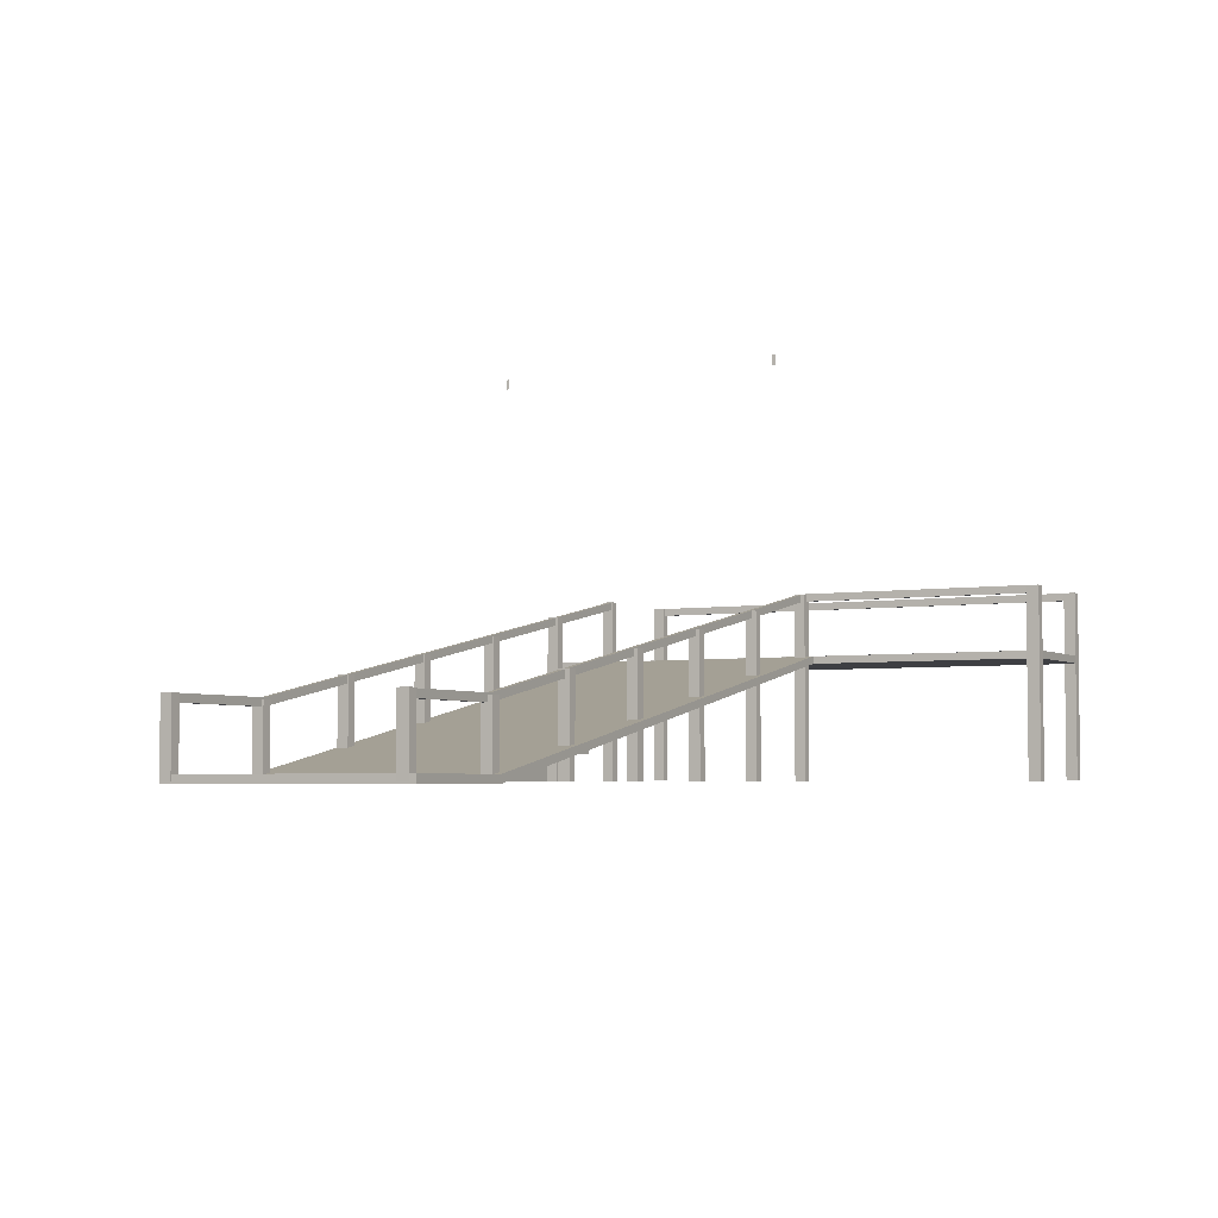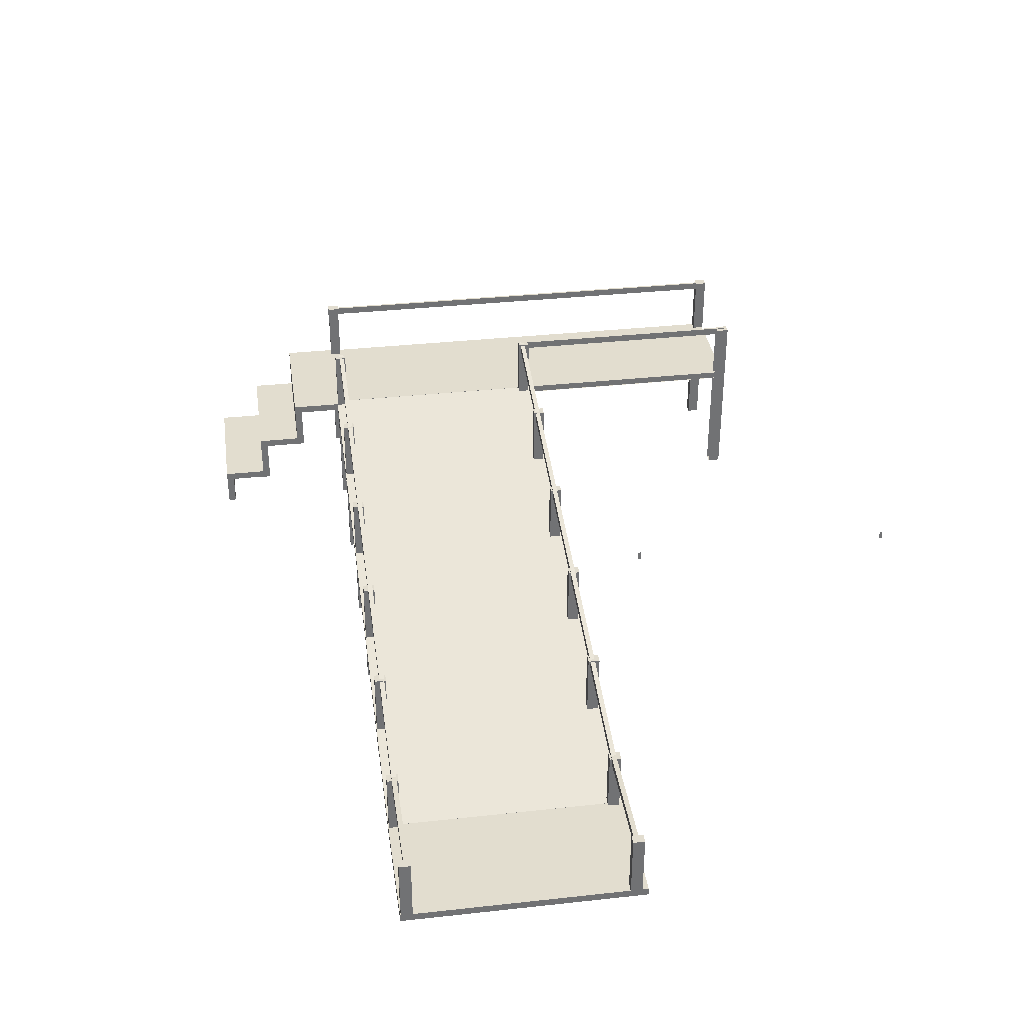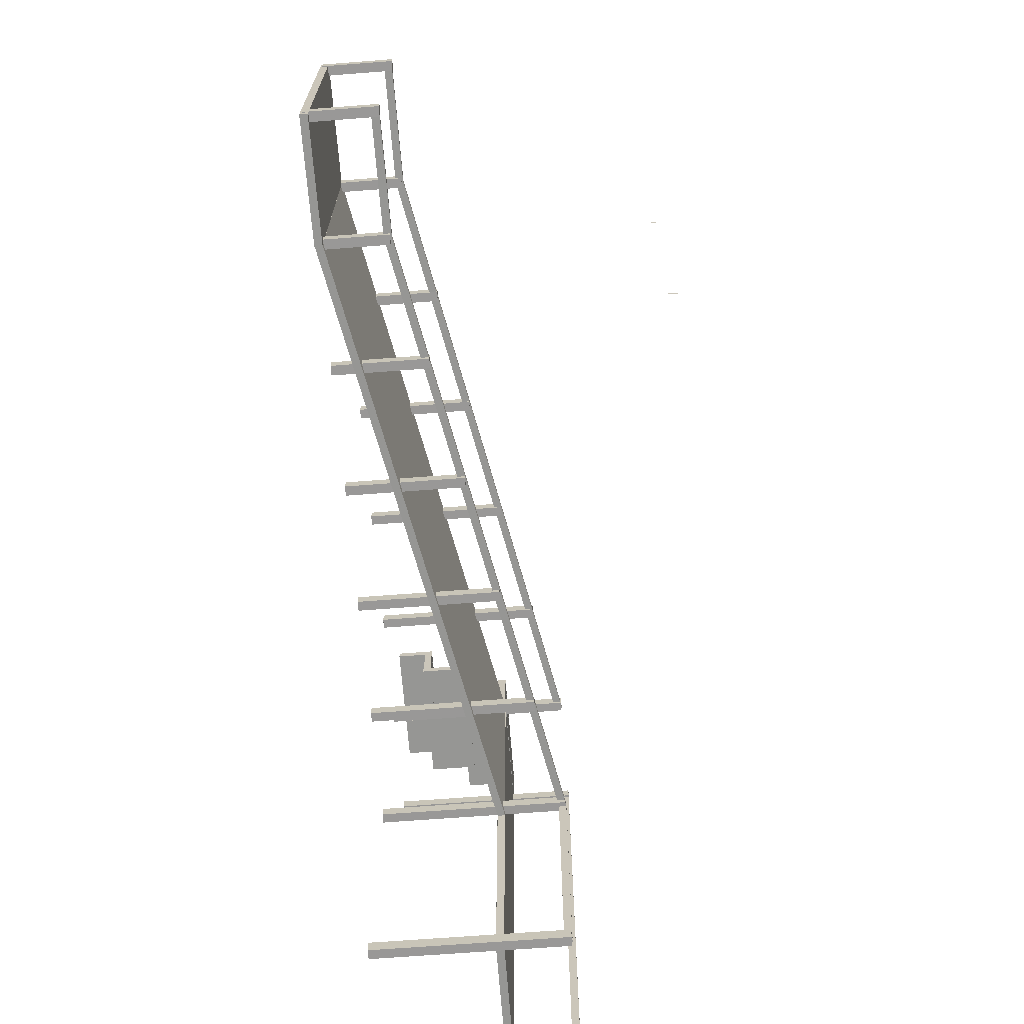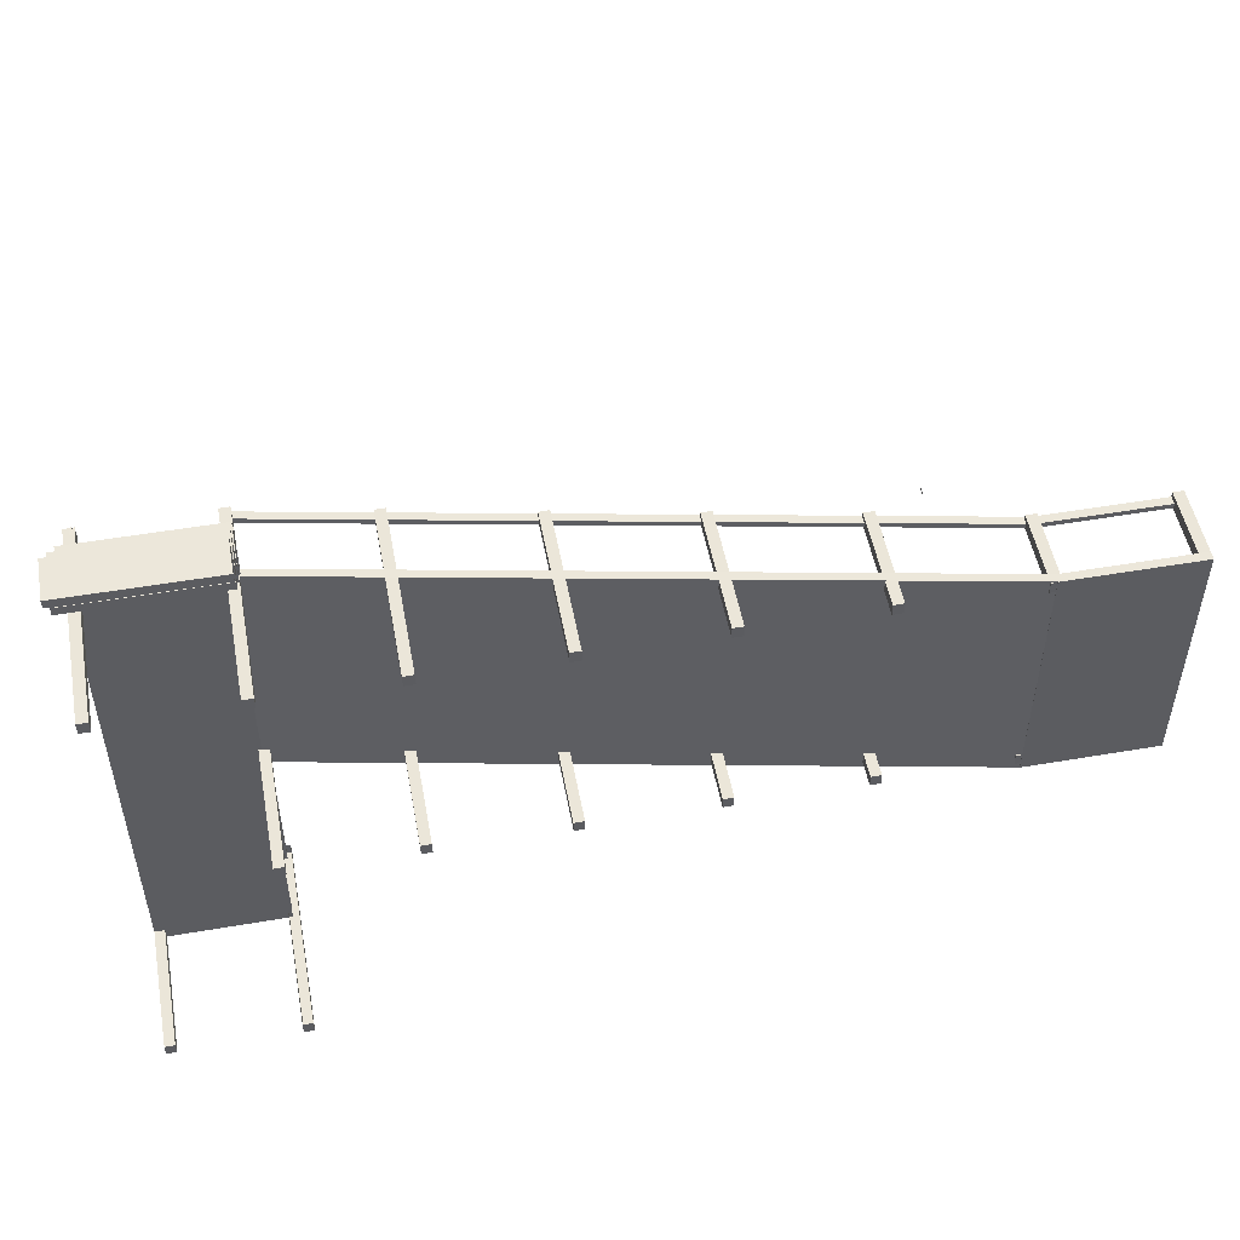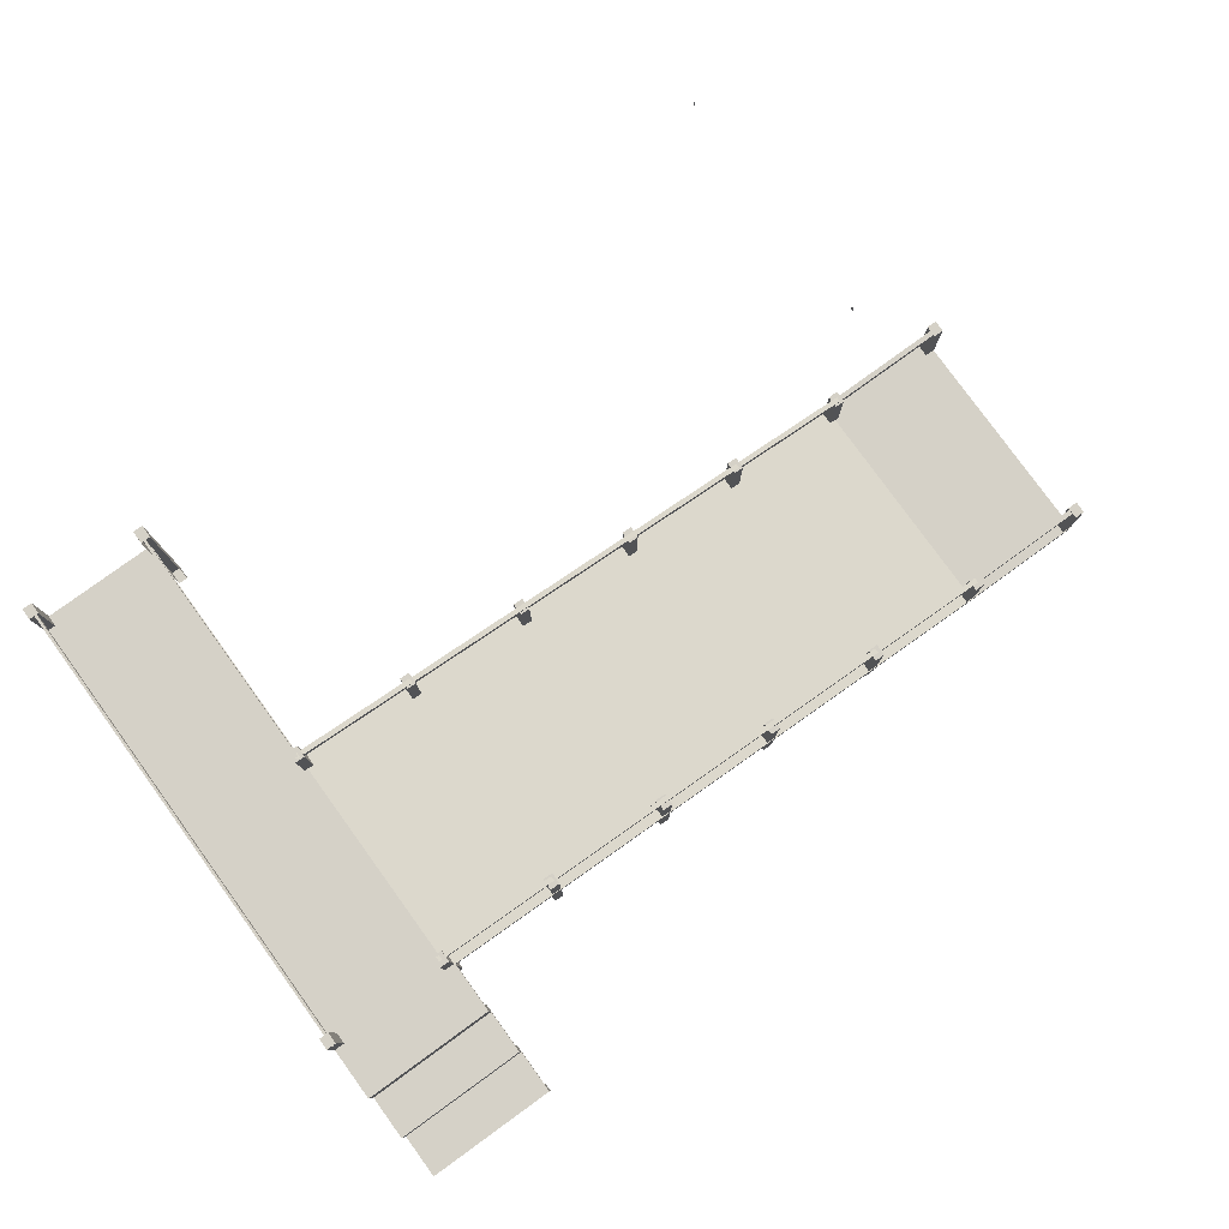
<metadata>
{"format":"obj","ext":"obj","renderer":"f3d","projection":"perspective","resolution":1024,"background":"white","views":[{"elev":-4.2,"azim":118.3,"up":"+Y"},{"elev":35.0,"azim":81.7,"up":"+Y"},{"elev":-67.7,"azim":94.4,"up":"+Z"},{"elev":51.1,"azim":-10.6,"up":"+Z"},{"elev":79.7,"azim":-35.9,"up":"+Y"}]}
</metadata>
<code>
o Cube.006
v 1 -4.019 1.928
v 1 -3.894 1.928
v 1 -4.019 5.832
v 1 -3.894 5.832
v -1 -4.019 1.928
v -1 -3.894 1.928
v -1 -4.019 5.832
v -1 -3.894 5.832
v -10.99 -2.054 -1.952
v -10.99 -1.93 -1.952
v -10.99 -2.054 1.952
v -10.99 -1.93 1.952
v -10.97 -2.054 -1.952
v -10.97 -1.93 -1.952
v -10.97 -2.054 1.952
v -10.97 -1.93 1.952
v -12.97 -2.054 -1.952
v -12.97 -1.93 -1.952
v -12.97 -2.054 1.952
v -12.97 -1.93 1.952
v -10.97 -2.054 1.93
v -10.97 -1.93 1.93
v -10.97 -2.054 5.834
v -10.97 -1.93 5.834
v -12.97 -2.054 1.93
v -12.97 -1.93 1.93
v -12.97 -2.054 5.834
v -12.97 -1.93 5.834
v -0.9855 -4.018 1.928
v -0.9855 -3.893 1.928
v -0.9855 -4.018 5.832
v -0.9855 -3.893 5.832
v -10.99 -2.054 1.928
v -10.99 -1.93 1.928
v -10.99 -2.054 5.832
v -10.99 -1.93 5.832
f 1 3 7 5
f 4 8 7 3
f 8 6 5 7
f 6 8 4 2
f 2 4 3 1
f 6 2 1 5
f 12 10 9 11
f 13 15 19 17
f 16 20 19 15
f 20 18 17 19
f 18 20 16 14
f 18 14 13 17
f 21 23 27 25
f 24 28 27 23
f 28 26 25 27
f 26 28 24 22
f 22 24 23 21
f 26 22 21 25
f 29 31 35 33
f 32 36 35 31
f 36 34 33 35
f 34 36 32 30
f 30 32 31 29
f 34 30 29 33
o Cube.018_Cube.033
v 1 -2.983 2.104
v 1 -2.858 2.104
v 1 -2.983 2.182
v 1 -2.858 2.182
v -1 -2.983 2.104
v -1 -2.858 2.104
v -1 -2.983 2.182
v -1 -2.858 2.182
v -0.9855 -2.983 2.104
v -0.9855 -2.859 2.104
v -0.9855 -2.983 2.182
v -0.9855 -2.859 2.182
v -10.99 -1.02 2.104
v -10.99 -0.895 2.104
v -10.99 -1.02 2.182
v -10.99 -0.895 2.182
v -10.99 -1.02 1.845
v -10.99 -0.895 1.845
v -10.99 -1.02 1.884
v -10.99 -0.895 1.884
v -1 1.038 1.845
v -1 1.163 1.845
v -1 1.038 1.884
v -1 1.163 1.884
v -10.95 -1.02 1.861
v -10.95 -0.8954 1.861
v -10.95 -1.02 2.163
v -10.95 -0.8954 2.163
v -10.99 -1.02 1.861
v -10.99 -0.8954 1.861
v -10.99 -1.02 2.163
v -10.99 -0.8954 2.163
v 1.01 -3.983 2.029
v 1.007 -3.983 2.215
v 1.011 -2.853 2.029
v 1.008 -2.853 2.215
v 0.854 -3.983 2.027
v 0.8509 -3.983 2.213
v 0.8546 -2.853 2.026
v 0.8515 -2.853 2.212
v -10.87 -3.986 2.029
v -10.87 -3.986 2.215
v -10.87 -0.9056 2.029
v -10.87 -0.9056 2.215
v -11.03 -3.986 2.027
v -11.03 -3.986 2.213
v -11.03 -0.9056 2.026
v -11.03 -0.9055 2.212
v -10.99 -1.02 -1.947
v -10.95 -1.02 -1.947
v -10.99 -0.8954 -1.947
v -10.95 -0.8954 -1.947
v -8.952 -3.985 2.029
v -8.955 -3.985 2.215
v -8.951 -1.287 2.029
v -8.954 -1.287 2.215
v -9.108 -3.985 2.027
v -9.111 -3.985 2.213
v -9.107 -1.287 2.026
v -9.11 -1.287 2.212
v -6.929 -3.995 2.029
v -6.932 -3.995 2.215
v -6.928 -1.703 2.029
v -6.932 -1.702 2.215
v -7.085 -3.995 2.027
v -7.088 -3.995 2.213
v -7.085 -1.702 2.026
v -7.088 -1.702 2.212
v -4.926 -3.985 2.029
v -4.929 -3.985 2.215
v -4.925 -2.09 2.029
v -4.928 -2.09 2.215
v -5.082 -3.985 2.027
v -5.085 -3.985 2.213
v -5.081 -2.09 2.026
v -5.084 -2.09 2.212
v -2.922 -3.995 2.029
v -2.925 -3.995 2.215
v -2.921 -2.468 2.029
v -2.924 -2.468 2.215
v -3.078 -3.995 2.027
v -3.081 -3.995 2.213
v -3.077 -2.468 2.026
v -3.081 -2.468 2.212
v -0.9279 -4.014 2.029
v -0.931 -4.014 2.215
v -0.9272 -2.884 2.029
v -0.9303 -2.884 2.215
v -1.084 -4.014 2.027
v -1.087 -4.014 2.213
v -1.083 -2.884 2.026
v -1.086 -2.884 2.212
f 37 41 43 39
f 40 39 43 44
f 44 43 41 42
f 42 38 40 44
f 38 37 39 40
f 42 41 37 38
f 45 49 51 47
f 48 47 51 52
f 52 51 49 50
f 50 46 48 52
f 46 45 47 48
f 50 49 45 46
f 56 55 53 54
f 60 59 57 58
f 61 65 67 63
f 64 63 67 68
f 68 67 65 66
f 66 62 64 68
f 62 61 63 64
f 66 65 85 87
f 69 73 75 71
f 72 71 75 76
f 76 75 73 74
f 74 70 72 76
f 70 69 71 72
f 74 73 69 70
f 77 81 83 79
f 80 79 83 84
f 84 83 81 82
f 82 78 80 84
f 78 77 79 80
f 82 81 77 78
f 65 61 86 85
f 62 66 87 88
f 87 85 86 88
f 89 93 95 91
f 92 91 95 96
f 96 95 93 94
f 94 90 92 96
f 90 89 91 92
f 94 93 89 90
f 97 101 103 99
f 100 99 103 104
f 104 103 101 102
f 102 98 100 104
f 98 97 99 100
f 102 101 97 98
f 105 109 111 107
f 108 107 111 112
f 112 111 109 110
f 110 106 108 112
f 106 105 107 108
f 110 109 105 106
f 113 117 119 115
f 116 115 119 120
f 120 119 117 118
f 118 114 116 120
f 114 113 115 116
f 118 117 113 114
f 121 125 127 123
f 124 123 127 128
f 128 127 125 126
f 126 122 124 128
f 122 121 123 124
f 126 125 121 122
f 61 62 88 86
o Cube.017_Cube.032
v -1 1.038 -1.896
v -1 1.163 -1.896
v -1 1.038 -1.857
v -1 1.163 -1.857
v -10.99 -1.02 -1.896
v -10.99 -0.895 -1.896
v -10.99 -1.02 -1.857
v -10.99 -0.895 -1.857
v -10.97 -1.02 -1.896
v -10.97 -0.895 -1.896
v -10.97 -1.02 -1.857
v -10.97 -0.895 -1.857
v -12.97 -1.02 -1.896
v -12.97 -0.895 -1.896
v -12.97 -1.02 -1.857
v -12.97 -0.895 -1.857
v -12.97 -1.02 5.663
v -12.97 -0.895 5.663
v -12.97 -1.02 5.741
v -12.97 -0.895 5.741
v -0.9855 -2.983 5.663
v -0.9855 -2.859 5.663
v -0.9855 -2.983 5.741
v -0.9855 -2.859 5.741
v -10.99 -1.02 5.663
v -10.99 -0.895 5.663
v -10.99 -1.02 5.741
v -10.99 -0.895 5.741
v 1 -2.982 5.663
v 1 -2.857 5.663
v 1 -2.982 5.741
v 1 -2.857 5.741
v -1 -2.982 5.663
v -1 -2.857 5.663
v -1 -2.982 5.741
v -1 -2.857 5.741
v -12.85 -1.02 -1.952
v -12.85 -0.8954 -1.952
v -12.85 -1.02 1.952
v -12.85 -0.8954 1.952
v -12.89 -1.02 -1.952
v -12.89 -0.8954 -1.952
v -12.89 -1.02 1.952
v -12.89 -0.8954 1.952
v -12.85 -1.02 1.93
v -12.85 -0.8954 1.93
v -12.85 -1.02 5.834
v -12.85 -0.8954 5.834
v -12.89 -1.02 1.93
v -12.89 -0.8954 1.93
v -12.89 -1.02 5.834
v -12.89 -0.8954 5.834
v -12.82 -3.983 -1.963
v -12.82 -3.983 -1.777
v -12.82 -0.8931 -1.963
v -12.82 -0.893 -1.777
v -12.97 -3.983 -1.965
v -12.98 -3.983 -1.779
v -12.97 -0.893 -1.966
v -12.98 -0.893 -1.78
v -12.82 -3.983 5.636
v -12.82 -3.983 5.822
v -12.82 -0.8931 5.635
v -12.82 -0.893 5.821
v -12.97 -3.983 5.633
v -12.98 -3.983 5.819
v -12.97 -0.893 5.633
v -12.98 -0.893 5.819
v 1.01 -3.983 5.636
v 1.007 -3.983 5.822
v 1.011 -2.853 5.635
v 1.008 -2.853 5.821
v 0.854 -3.983 5.633
v 0.8509 -3.983 5.819
v 0.8546 -2.853 5.633
v 0.8515 -2.853 5.819
v -10.87 -3.986 5.636
v -10.87 -3.986 5.822
v -10.87 -0.9056 5.635
v -10.87 -0.9056 5.821
v -11.03 -3.986 5.633
v -11.03 -3.986 5.819
v -11.03 -0.9056 5.633
v -11.03 -0.9055 5.819
v -10.87 -3.986 -1.958
v -10.87 -3.986 -1.771
v -10.87 -0.9056 -1.958
v -10.87 -0.9056 -1.772
v -11.03 -3.986 -1.96
v -11.03 -3.986 -1.774
v -11.03 -0.9056 -1.961
v -11.03 -0.9055 -1.774
v -8.952 -3.985 5.636
v -8.955 -3.985 5.822
v -8.951 -1.287 5.635
v -8.954 -1.287 5.821
v -9.108 -3.985 5.633
v -9.111 -3.985 5.819
v -9.107 -1.287 5.633
v -9.11 -1.287 5.819
v -6.929 -3.995 5.636
v -6.932 -3.995 5.822
v -6.928 -1.703 5.635
v -6.932 -1.702 5.821
v -7.085 -3.995 5.633
v -7.088 -3.995 5.819
v -7.085 -1.702 5.633
v -7.088 -1.702 5.819
v -4.926 -3.985 5.636
v -4.929 -3.985 5.822
v -4.925 -2.09 5.635
v -4.928 -2.09 5.821
v -5.082 -3.985 5.633
v -5.085 -3.985 5.819
v -5.081 -2.09 5.633
v -5.084 -2.09 5.819
v -2.922 -3.995 5.636
v -2.925 -3.995 5.822
v -2.921 -2.468 5.635
v -2.924 -2.468 5.821
v -3.078 -3.995 5.633
v -3.081 -3.995 5.819
v -3.077 -2.468 5.633
v -3.081 -2.468 5.819
v -0.9279 -4.014 5.636
v -0.931 -4.014 5.822
v -0.9272 -2.884 5.635
v -0.9303 -2.884 5.821
v -1.084 -4.014 5.633
v -1.087 -4.014 5.819
v -1.083 -2.884 5.633
v -1.086 -2.884 5.819
v -11.03 -3.986 -1.98
v -11.03 -0.9055 -1.98
v -10.87 -3.986 -1.977
v -10.87 -0.9056 -1.978
f 132 131 129 130
f 136 135 133 134
f 144 143 141 142
f 138 137 139 140
f 148 147 145 146
f 149 153 155 151
f 152 151 155 156
f 156 155 153 154
f 154 150 152 156
f 150 149 151 152
f 154 153 149 150
f 157 161 163 159
f 160 159 163 164
f 164 163 161 162
f 162 158 160 164
f 158 157 159 160
f 162 161 157 158
f 165 169 171 167
f 168 167 171 172
f 172 171 169 170
f 170 166 168 172
f 166 165 167 168
f 170 169 165 166
f 173 177 179 175
f 176 175 179 180
f 180 179 177 178
f 178 174 176 180
f 174 173 175 176
f 178 177 173 174
f 181 185 187 183
f 184 183 187 188
f 188 187 185 186
f 186 182 184 188
f 182 181 183 184
f 186 185 181 182
f 189 193 195 191
f 192 191 195 196
f 196 195 193 194
f 194 190 192 196
f 190 189 191 192
f 194 193 189 190
f 197 201 203 199
f 200 199 203 204
f 204 203 201 202
f 202 198 200 204
f 198 197 199 200
f 202 201 197 198
f 205 209 211 207
f 208 207 211 212
f 212 211 209 210
f 210 206 208 212
f 206 205 207 208
f 210 209 205 206
f 216 215 219 220
f 220 219 217 218
f 218 214 263 261
f 218 217 213 214
f 221 225 227 223
f 224 223 227 228
f 228 227 225 226
f 226 222 224 228
f 222 221 223 224
f 226 225 221 222
f 229 233 235 231
f 232 231 235 236
f 236 235 233 234
f 234 230 232 236
f 230 229 231 232
f 234 233 229 230
f 237 241 243 239
f 240 239 243 244
f 244 243 241 242
f 242 238 240 244
f 238 237 239 240
f 242 241 237 238
f 245 249 251 247
f 248 247 251 252
f 252 251 249 250
f 250 246 248 252
f 246 245 247 248
f 250 249 245 246
f 253 257 259 255
f 256 255 259 260
f 260 259 257 258
f 258 254 256 260
f 254 253 255 256
f 258 257 253 254
f 261 263 264 262
f 214 216 264 263
f 220 218 261 262
f 216 220 262 264
o Cube
v -10.85 -1.925 6.674
v -10.85 -2.052 6.674
v -10.85 -1.925 5.822
v -10.85 -2.052 5.822
v -12.98 -1.925 6.674
v -12.98 -2.052 6.674
v -12.98 -1.925 5.822
v -12.98 -2.052 5.822
v -10.85 -2.776 6.674
v -10.85 -2.776 6.548
v -10.85 -1.924 6.674
v -10.85 -1.924 6.548
v -12.98 -2.776 6.674
v -12.98 -2.776 6.548
v -12.98 -1.924 6.674
v -12.98 -1.924 6.548
v -10.85 -2.648 7.397
v -10.85 -2.775 7.397
v -10.85 -2.648 6.545
v -10.85 -2.775 6.545
v -12.98 -2.648 7.397
v -12.98 -2.775 7.397
v -12.98 -2.648 6.545
v -12.98 -2.775 6.545
v -10.85 -3.499 7.397
v -10.85 -3.499 7.271
v -10.85 -2.647 7.397
v -10.85 -2.647 7.271
v -12.98 -3.499 7.397
v -12.98 -3.499 7.271
v -12.98 -2.647 7.397
v -12.98 -2.647 7.271
v -10.85 -3.993 8.122
v -10.85 -3.993 7.995
v -10.85 -3.364 8.122
v -10.85 -3.364 7.995
v -12.98 -3.993 8.122
v -12.98 -3.993 7.995
v -12.98 -3.364 8.122
v -12.98 -3.364 7.995
v -10.85 -3.365 8.121
v -10.85 -3.492 8.121
v -10.85 -3.365 7.269
v -10.85 -3.492 7.269
v -12.98 -3.365 8.121
v -12.98 -3.492 8.121
v -12.98 -3.365 7.269
v -12.98 -3.492 7.269
f 265 266 268 267
f 267 268 272 271
f 271 272 270 269
f 269 270 266 265
f 267 271 269 265
f 272 268 266 270
f 273 274 276 275
f 275 276 280 279
f 279 280 278 277
f 277 278 274 273
f 275 279 277 273
f 280 276 274 278
f 281 282 284 283
f 283 284 288 287
f 287 288 286 285
f 285 286 282 281
f 283 287 285 281
f 288 284 282 286
f 289 290 292 291
f 291 292 296 295
f 295 296 294 293
f 293 294 290 289
f 291 295 293 289
f 296 292 290 294
f 297 298 300 299
f 299 300 304 303
f 303 304 302 301
f 301 302 298 297
f 299 303 301 297
f 304 300 298 302
f 305 306 308 307
f 307 308 312 311
f 311 312 310 309
f 309 310 306 305
f 307 311 309 305
f 312 308 306 310

</code>
